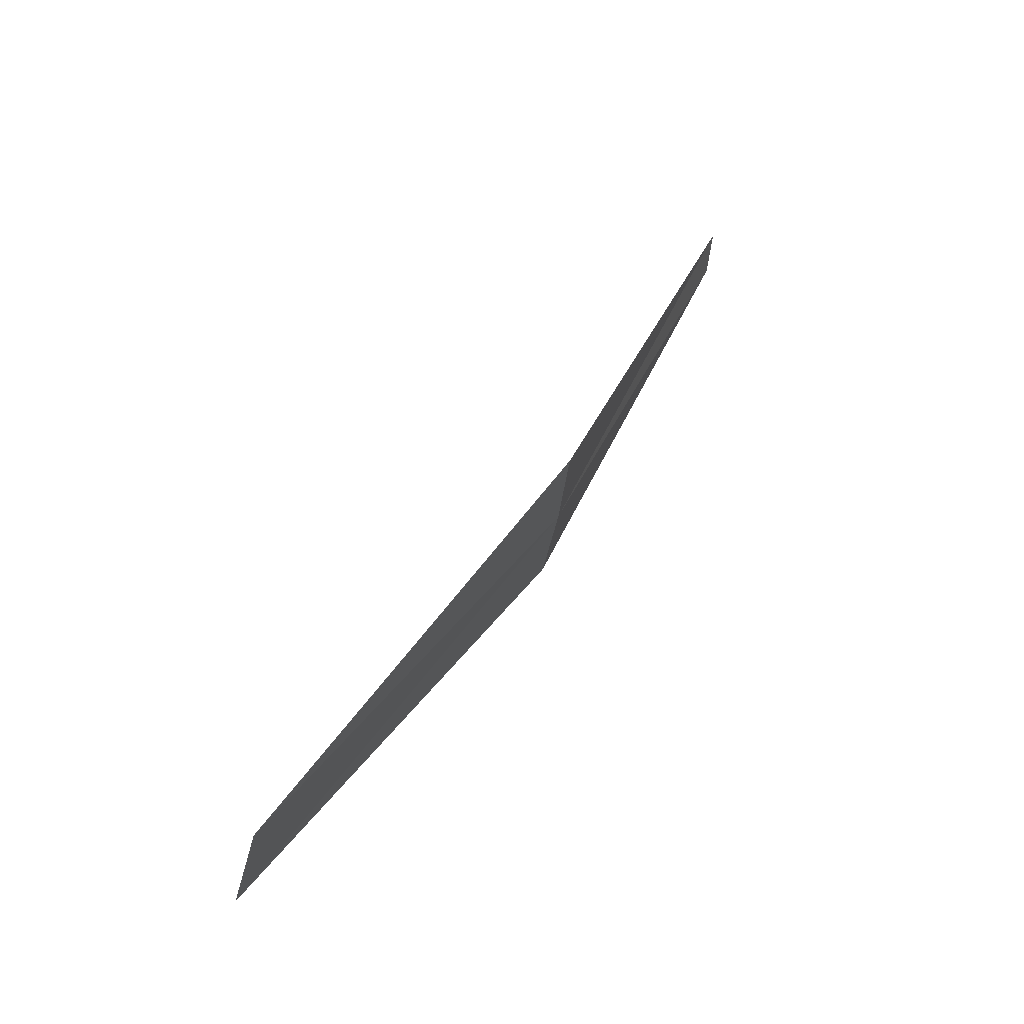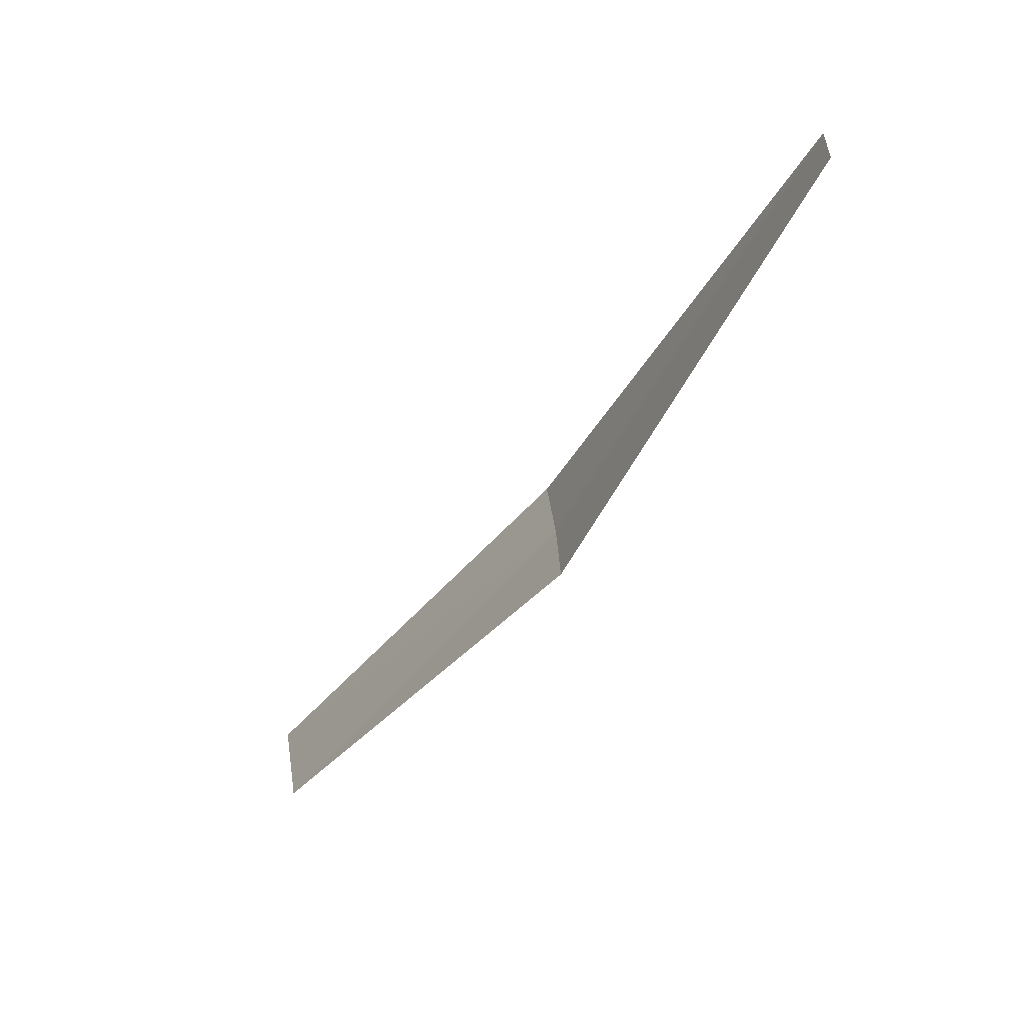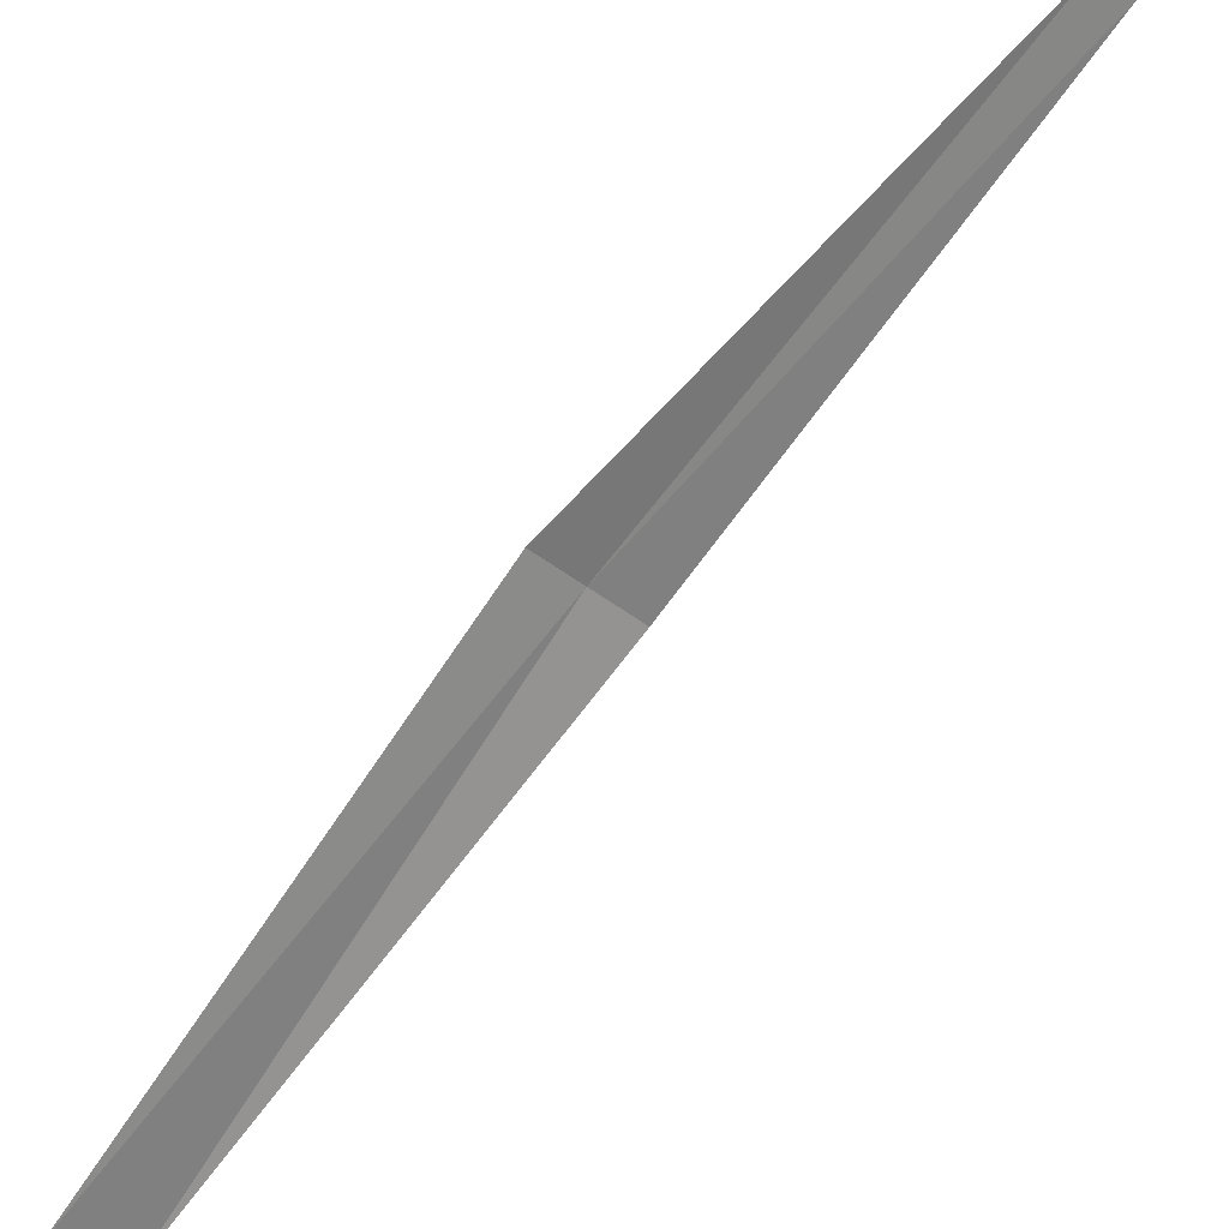
<metadata>
{"format":"obj","ext":"obj","renderer":"f3d","projection":"perspective","resolution":1024,"background":"white","views":[{"elev":-14.7,"azim":178.6,"up":"+Y"},{"elev":79.1,"azim":-173.9,"up":"+Y"},{"elev":40.7,"azim":77.6,"up":"+Z"}]}
</metadata>
<code>
v -3.081 -1.033 0.03007
v -3.075 -1.041 0.02579
v -3.076 -1.04 0.02432
v -3.082 -1.032 0.02901
v -3.086 -1.024 0.0357
v -3.081 -1.034 0.03115
v -3.085 -1.025 0.0364
f 1 3 2
f 1 5 4
f 1 6 7
f 1 2 6
f 1 4 3
f 1 7 5

</code>
